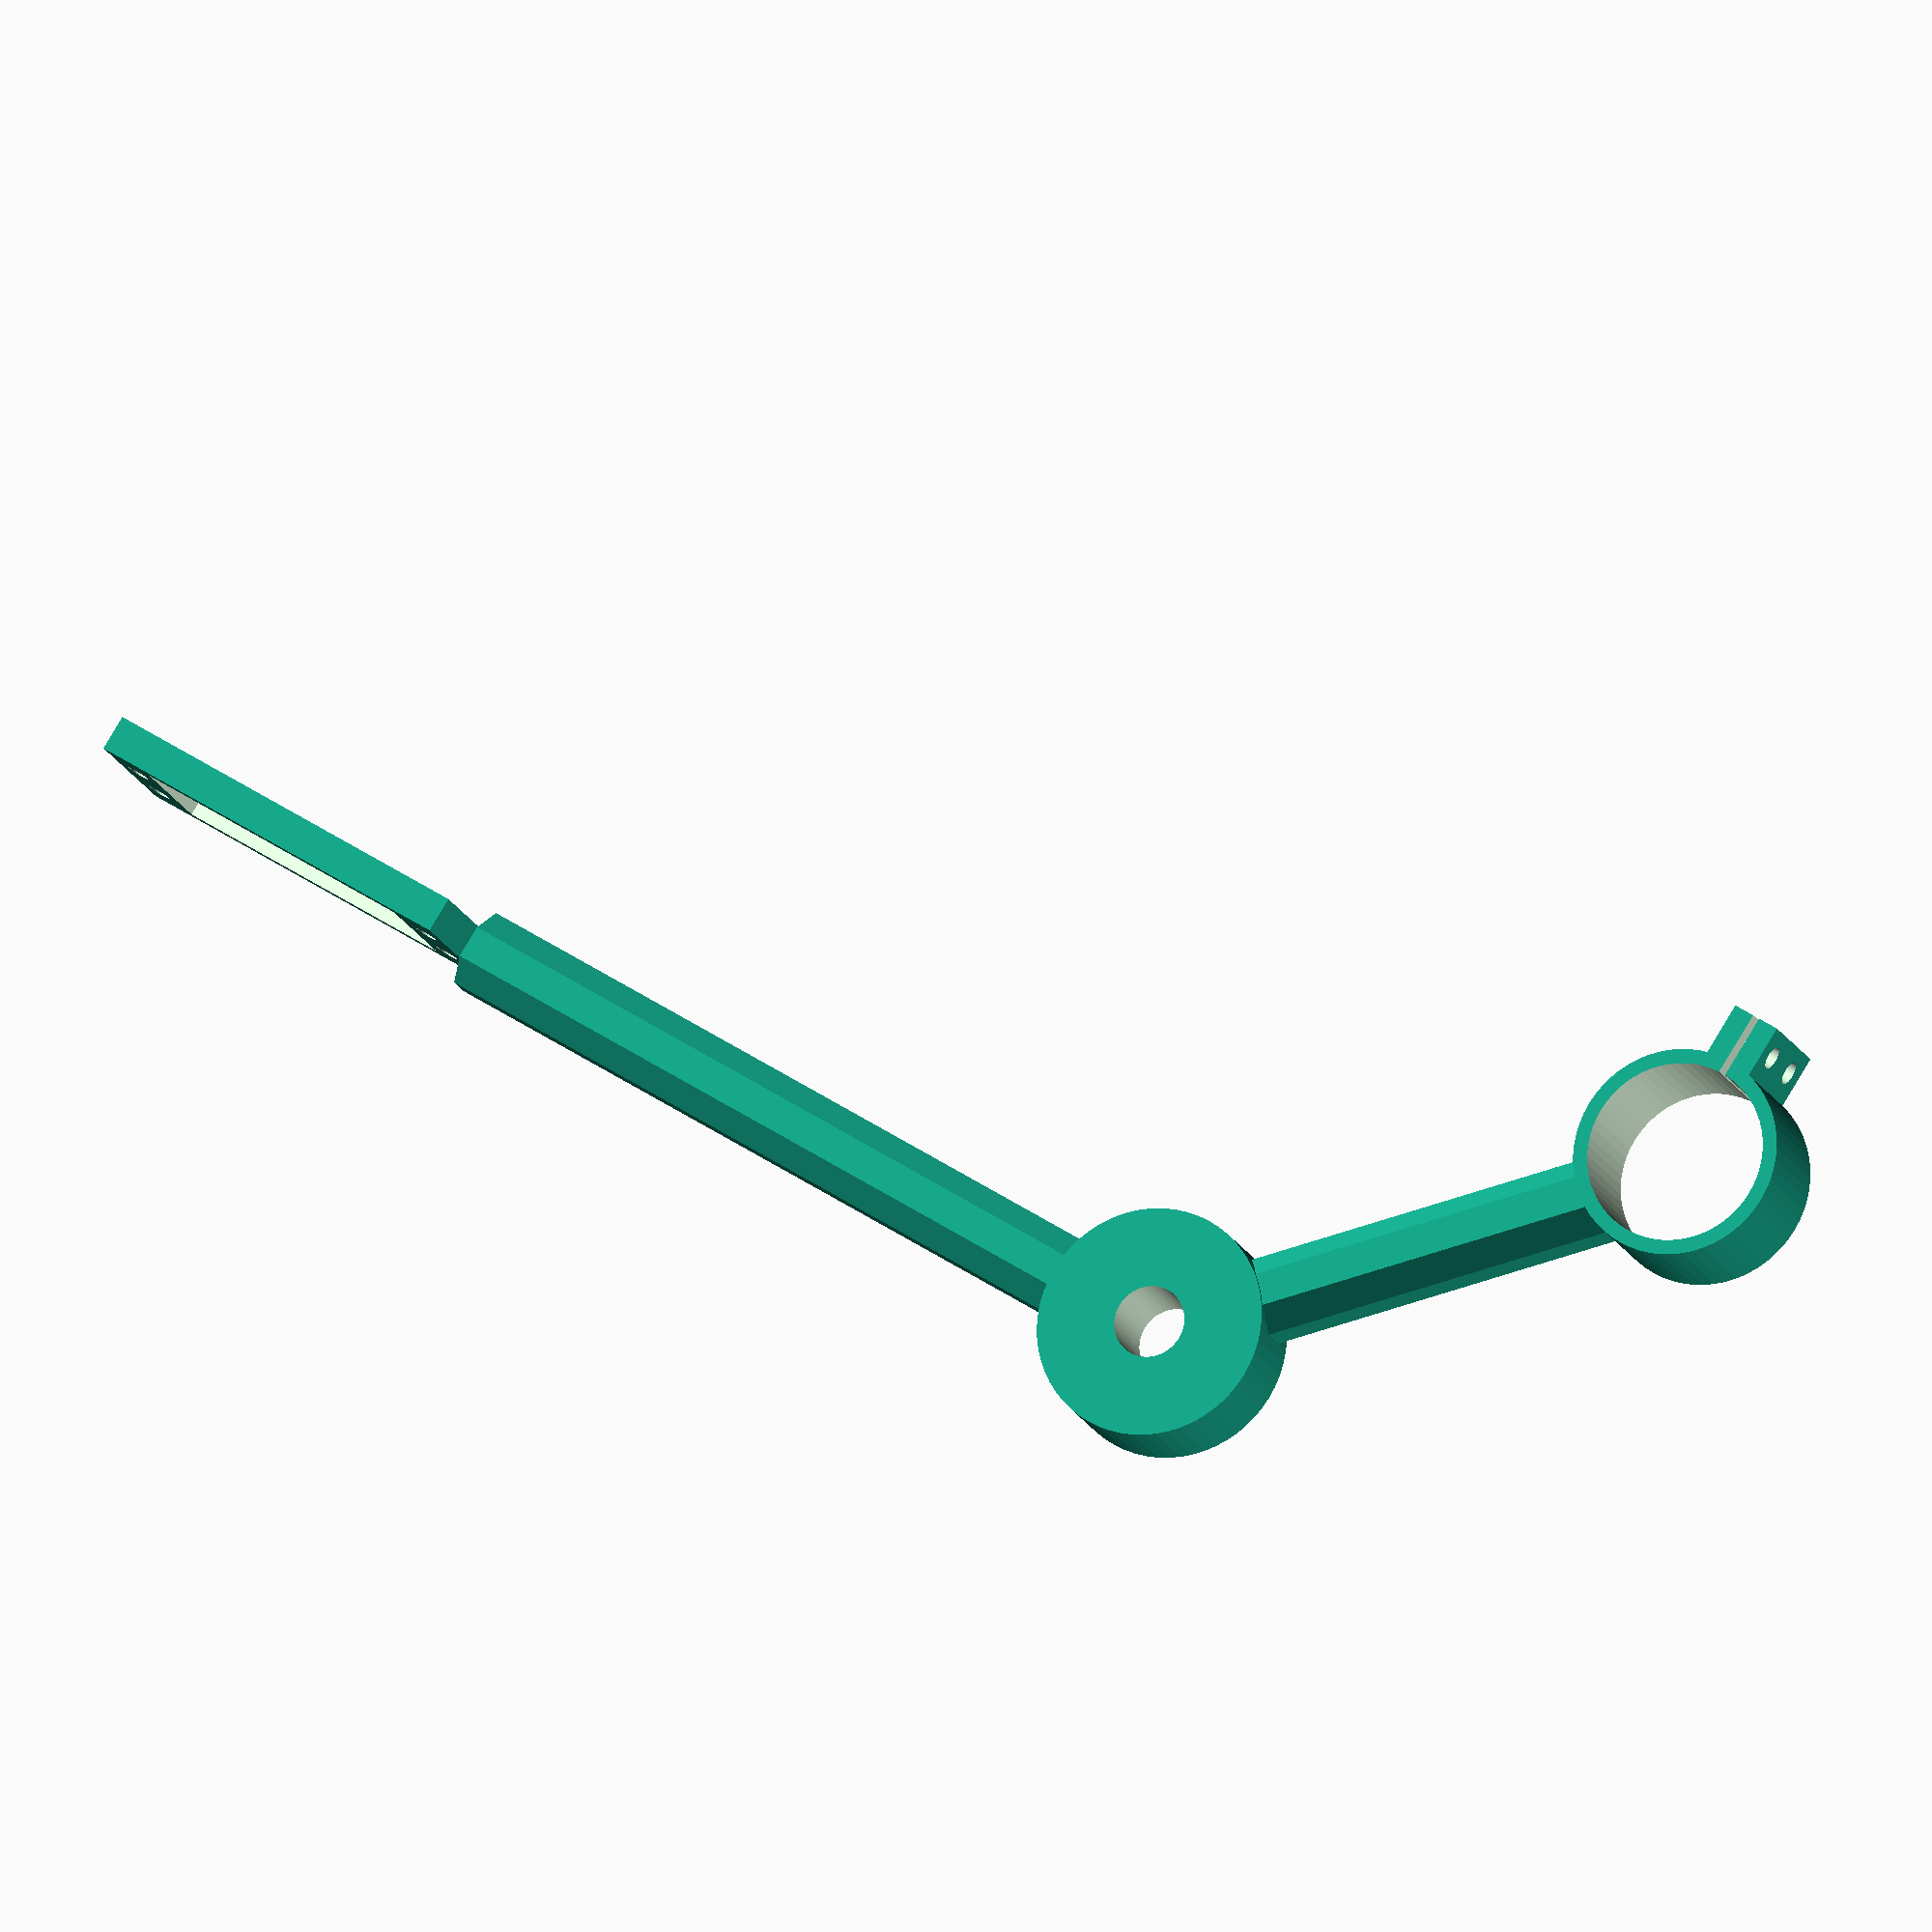
<openscad>
$fn=60;

translate([15,0,0])bar(diam=12,length=100);

rotate([0,135,0])
translate([15,0,0])bar(diam=12,length=50);

translate([142.5,-7,0])servo_basis();

translate([-55,6,-55])rotate([90,0,0])
motor_grip();

rotate([90,0,0])
difference(){
cylinder(d=32,h=12,center=true);
cylinder(d=10,h=14,center=true);
}

module servo_basis(){
difference(){
cube([55,25,5],center=true);
cube([41.3,20.3,8],center=true);
translate([48.5/2,10/2,0])
cylinder(d=3.2,h=8,center=true);
translate([-48.5/2,10/2,0])
cylinder(d=3.2,h=8,center=true);
translate([-48.5/2,-10/2,0])
cylinder(d=3.2,h=8,center=true);
translate([48.5/2,-10/2,0])
cylinder(d=3.2,h=8,center=true);
}
}

module motor_grip(){
difference(){
union(){
cylinder(d=29,h=16);
translate([-3.5,-21.5,0]) cube(size=[7,8,16]);
}
translate([0,0,-1]) cylinder(d=25,h=22);
translate([-.5,-25,-1]) cube(size=[1,20,22]);
translate ([-5,-18,4])rotate([0,90,0])cylinder(d=3.2,h=100);
translate ([-5,-18,12])rotate([0,90,0])cylinder(d=3.2,h=100);
}
}

module bar(diam,length){
rotate([360/16,0,0])rotate([0,90,0])
    cylinder(d=diam,h=length,$fn=8);
}

</openscad>
<views>
elev=275.5 azim=160.5 roll=31.0 proj=o view=solid
</views>
